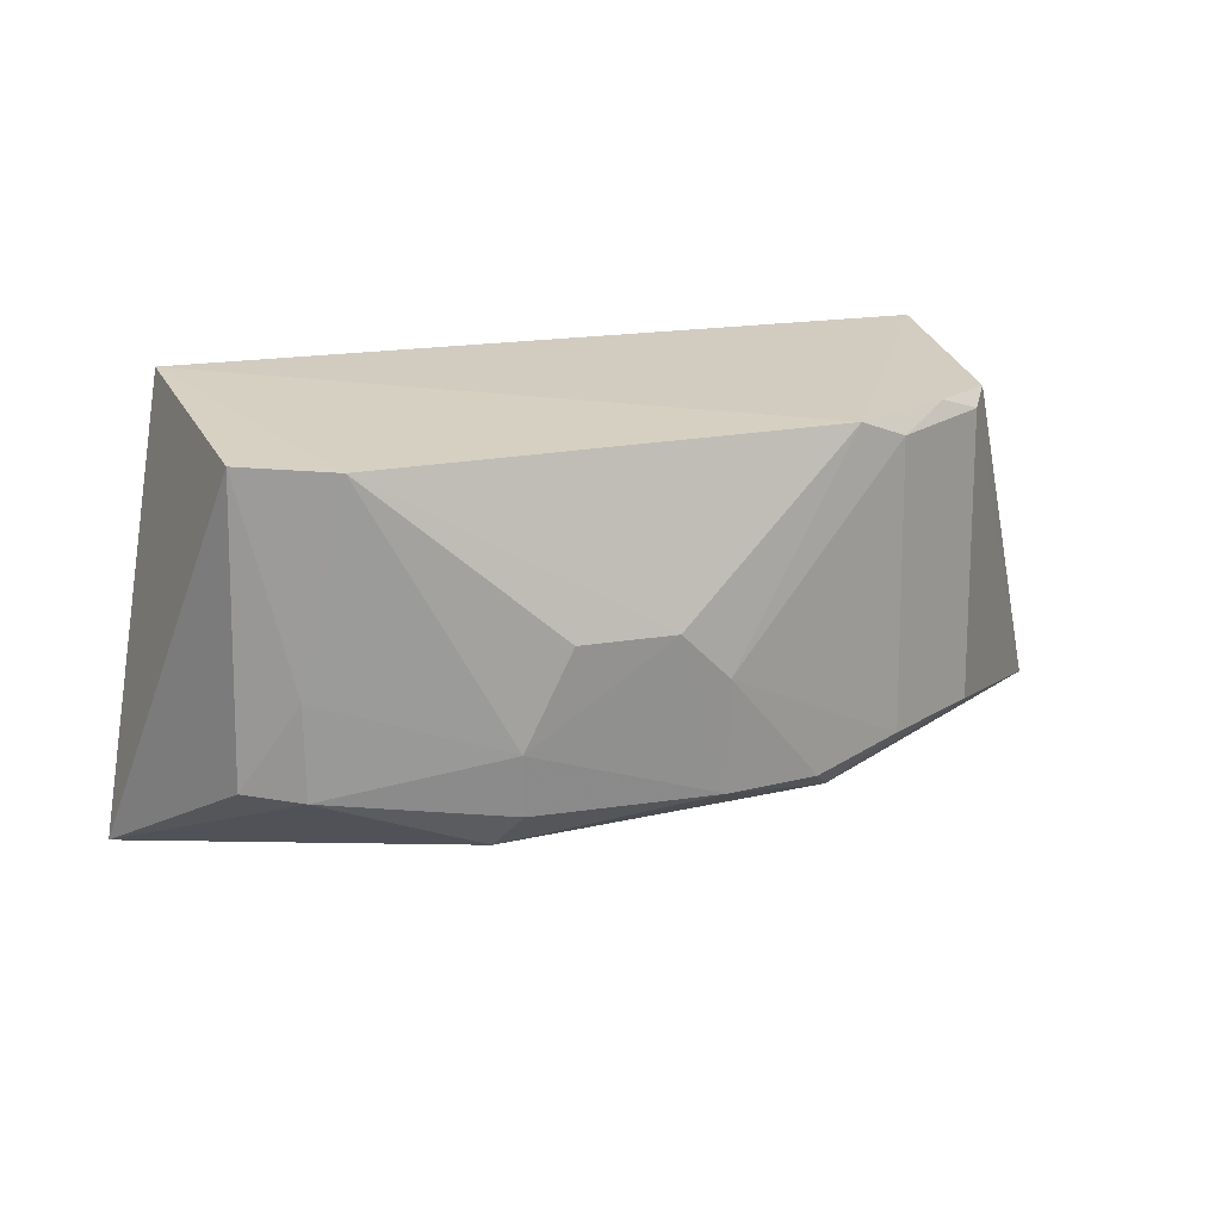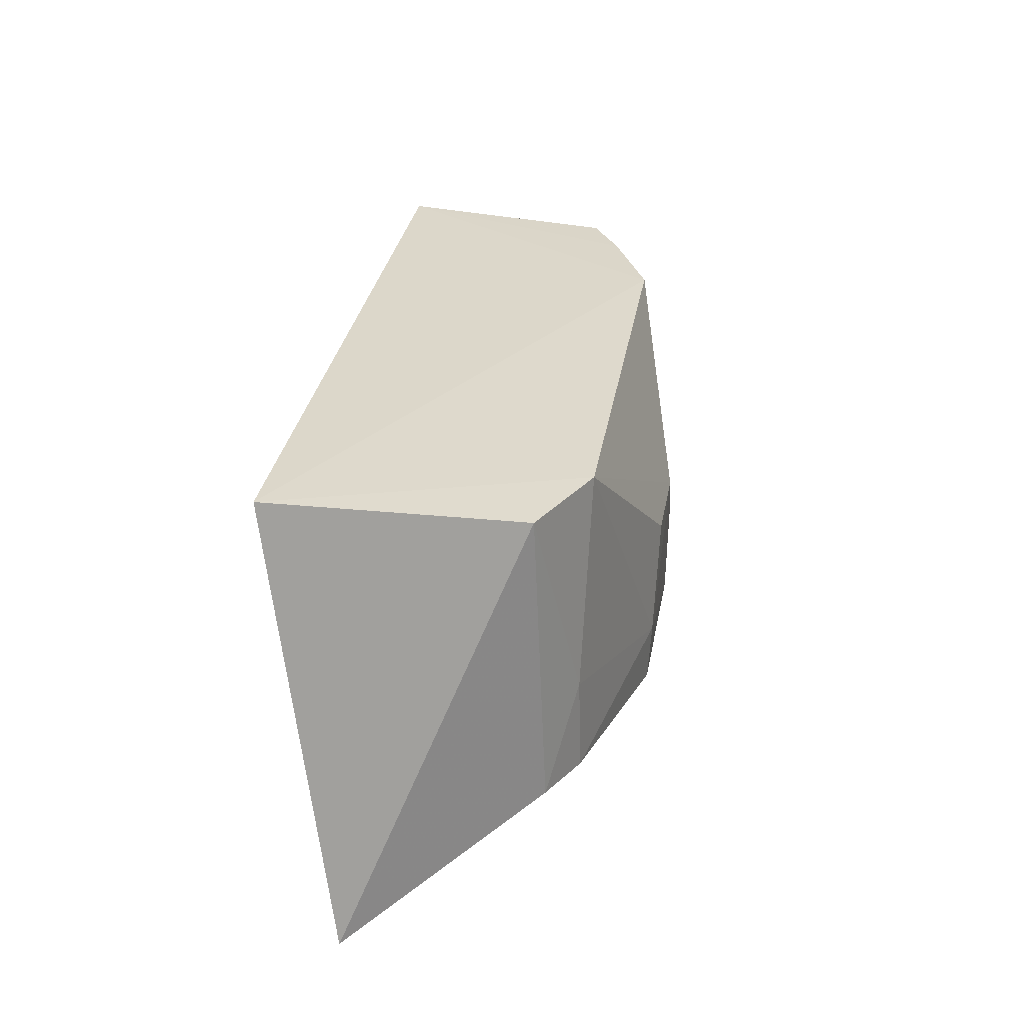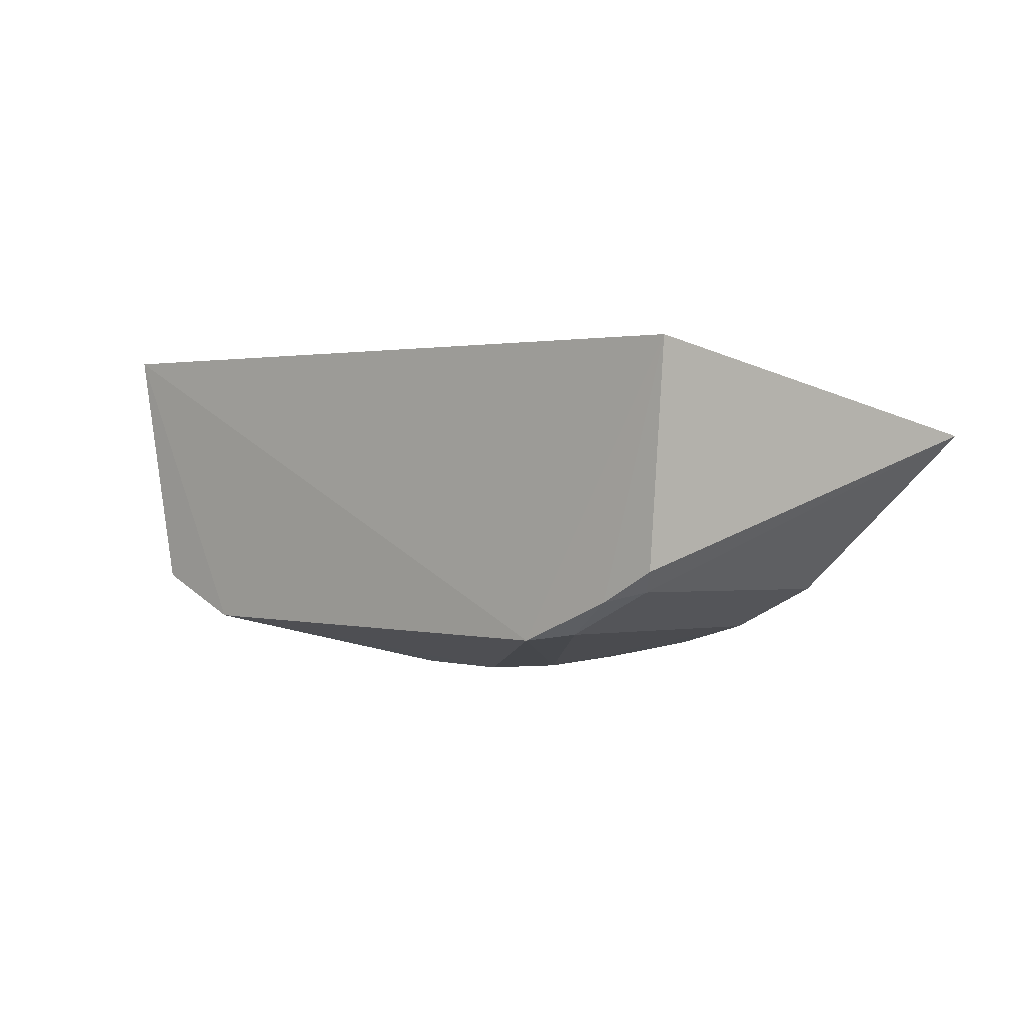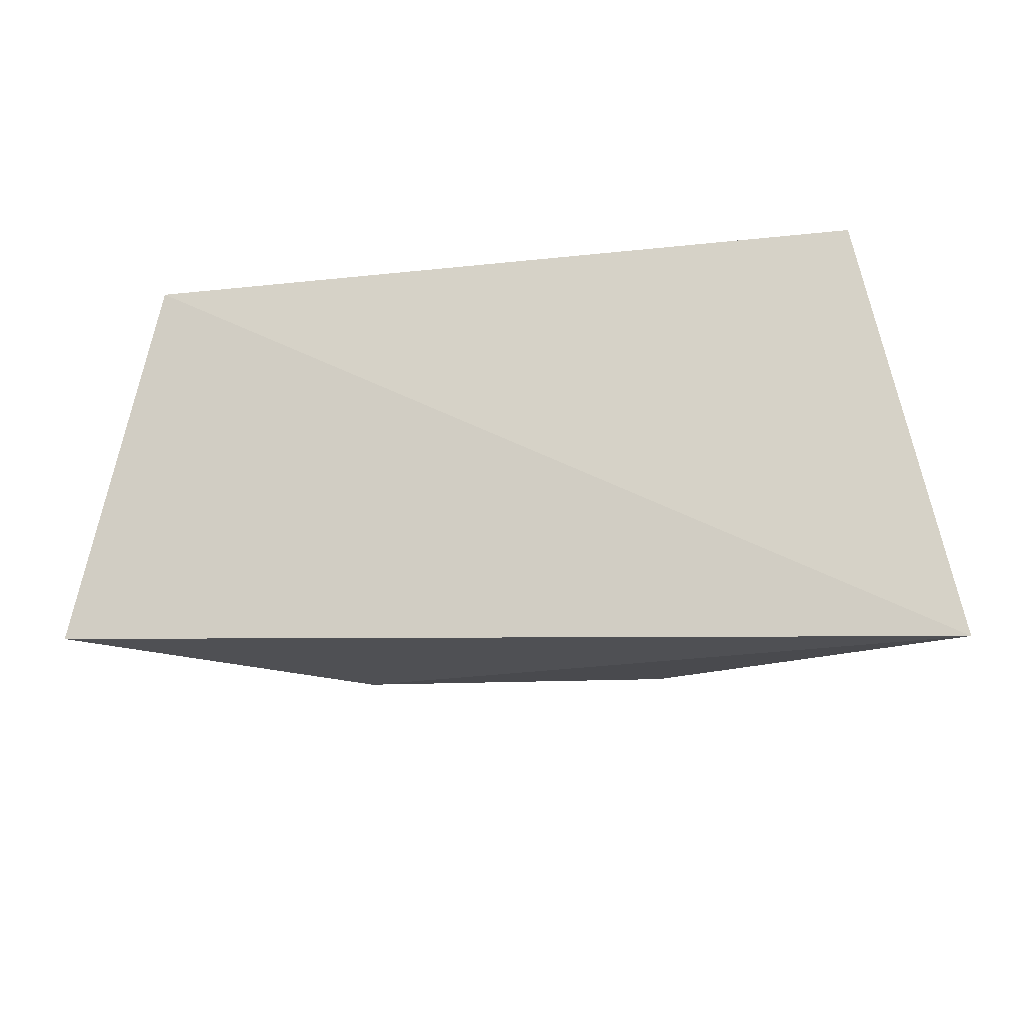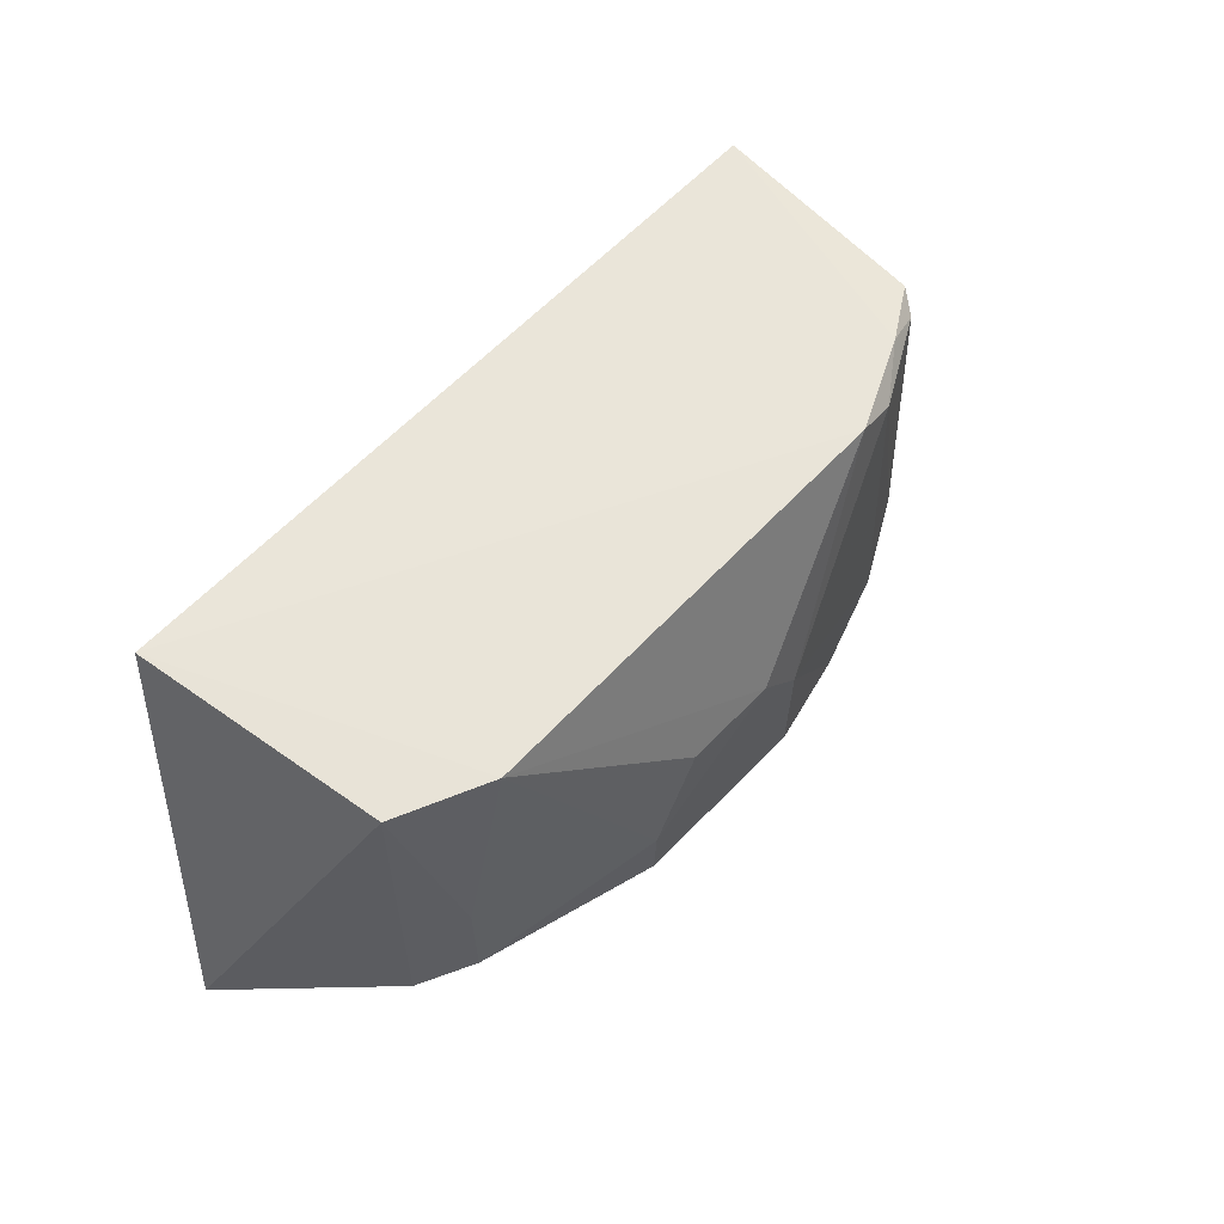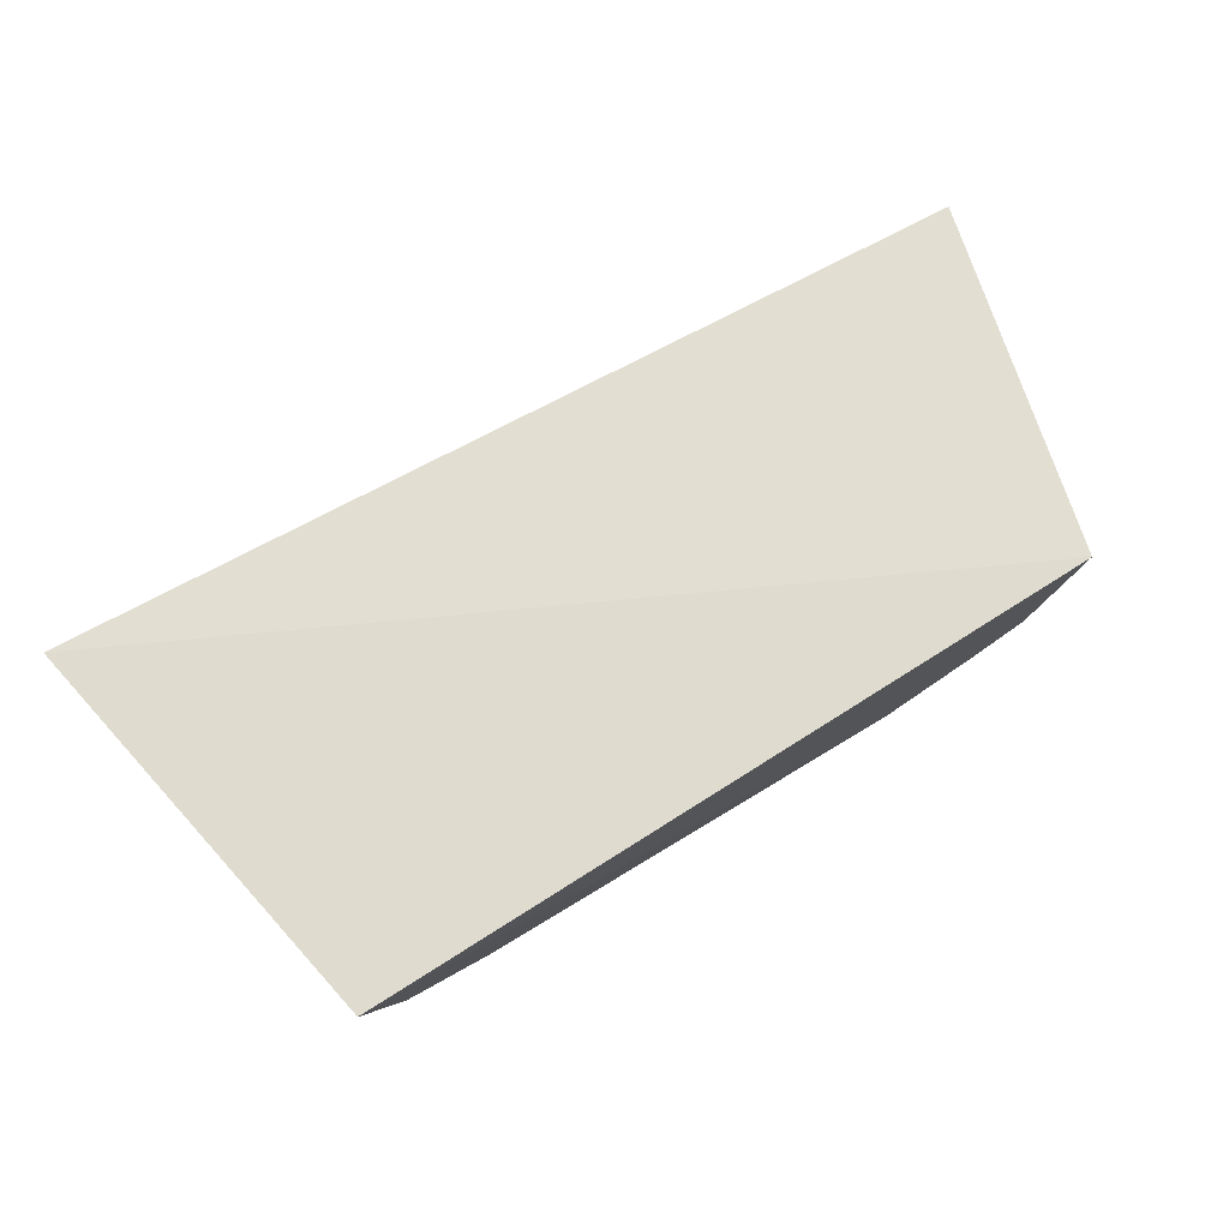
<metadata>
{"format":"obj","ext":"obj","renderer":"f3d","projection":"perspective","resolution":1024,"background":"white","views":[{"elev":22.9,"azim":-16.5,"up":"+Z"},{"elev":30.6,"azim":-81.0,"up":"+Z"},{"elev":1.2,"azim":40.3,"up":"+Y"},{"elev":-26.9,"azim":-171.6,"up":"+Z"},{"elev":59.0,"azim":-48.0,"up":"+Z"},{"elev":76.4,"azim":-31.4,"up":"+Y"}]}
</metadata>
<code>
v 0.01344 -0.01151 0.1105
v 0.01709 -0.01456 0.09803
v -0.01467 -0.01416 0.096
v -0.01177 -0.01151 0.1108
v 0.001623 -0.02319 0.1049
v 0.01227 -0.01968 0.1098
v 0.003171 -0.02307 0.09947
v -0.01074 -0.01991 0.1102
v 0.01275 -0.01898 0.1102
v 0.007178 -0.02108 0.09826
v 0.009246 -0.02122 0.1096
v -0.009216 -0.02132 0.1001
v 0.007712 -0.02145 0.1103
v -0.003807 -0.02175 0.09811
v 0.01234 -0.02002 0.1001
v 0.003204 -0.02314 0.1033
v -0.003088 -0.02298 0.09957
v -0.01112 -0.02041 0.1002
v 0.01093 -0.02004 0.1103
v -0.007645 -0.02137 0.1102
v 0.006401 -0.02235 0.09926
v -0.003135 -0.0231 0.1017
v -0.0092 -0.02122 0.1033
v 0.009345 -0.02153 0.09995
v -0.001549 -0.02315 0.105
f 1 2 3
f 1 3 4
f 8 4 3
f 9 6 2
f 9 2 1
f 10 3 2
f 13 1 4
f 14 10 7
f 14 3 10
f 14 12 3
f 15 10 2
f 15 2 6
f 15 6 11
f 16 5 7
f 16 13 5
f 16 11 13
f 17 14 7
f 17 12 14
f 18 8 3
f 18 3 12
f 19 9 1
f 19 1 13
f 19 6 9
f 19 13 11
f 19 11 6
f 20 13 4
f 20 4 8
f 20 5 13
f 21 7 10
f 21 16 7
f 22 17 7
f 22 7 5
f 22 12 17
f 23 18 12
f 23 8 18
f 23 20 8
f 23 22 20
f 23 12 22
f 24 21 10
f 24 10 15
f 24 15 11
f 24 11 16
f 24 16 21
f 25 22 5
f 25 5 20
f 25 20 22

</code>
